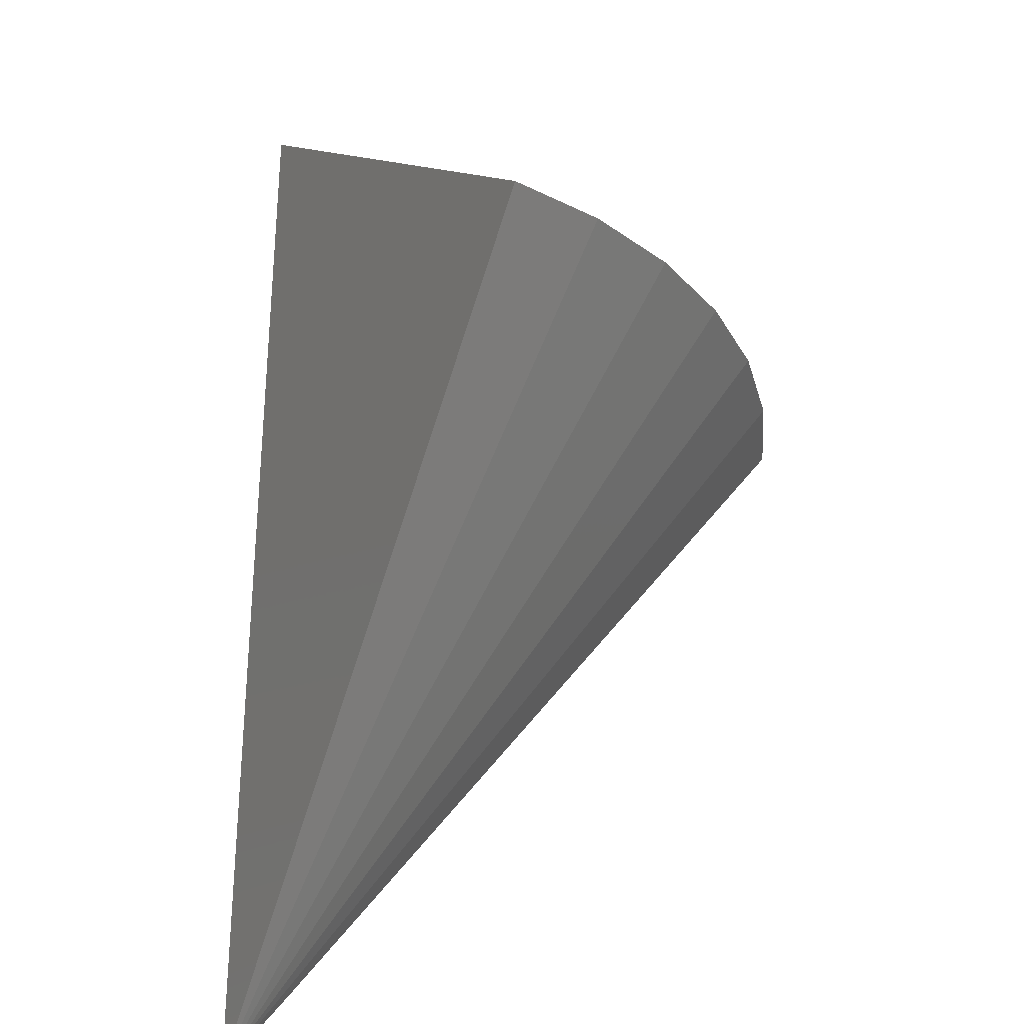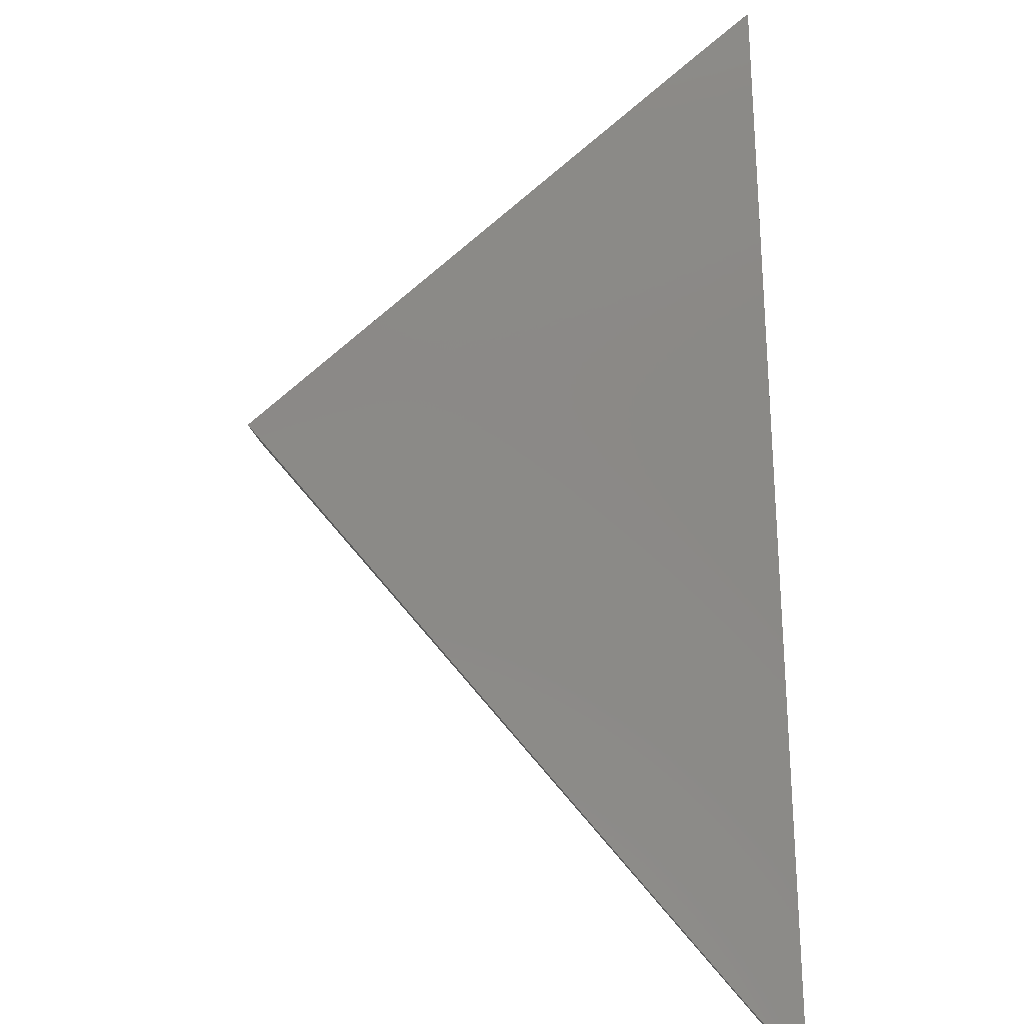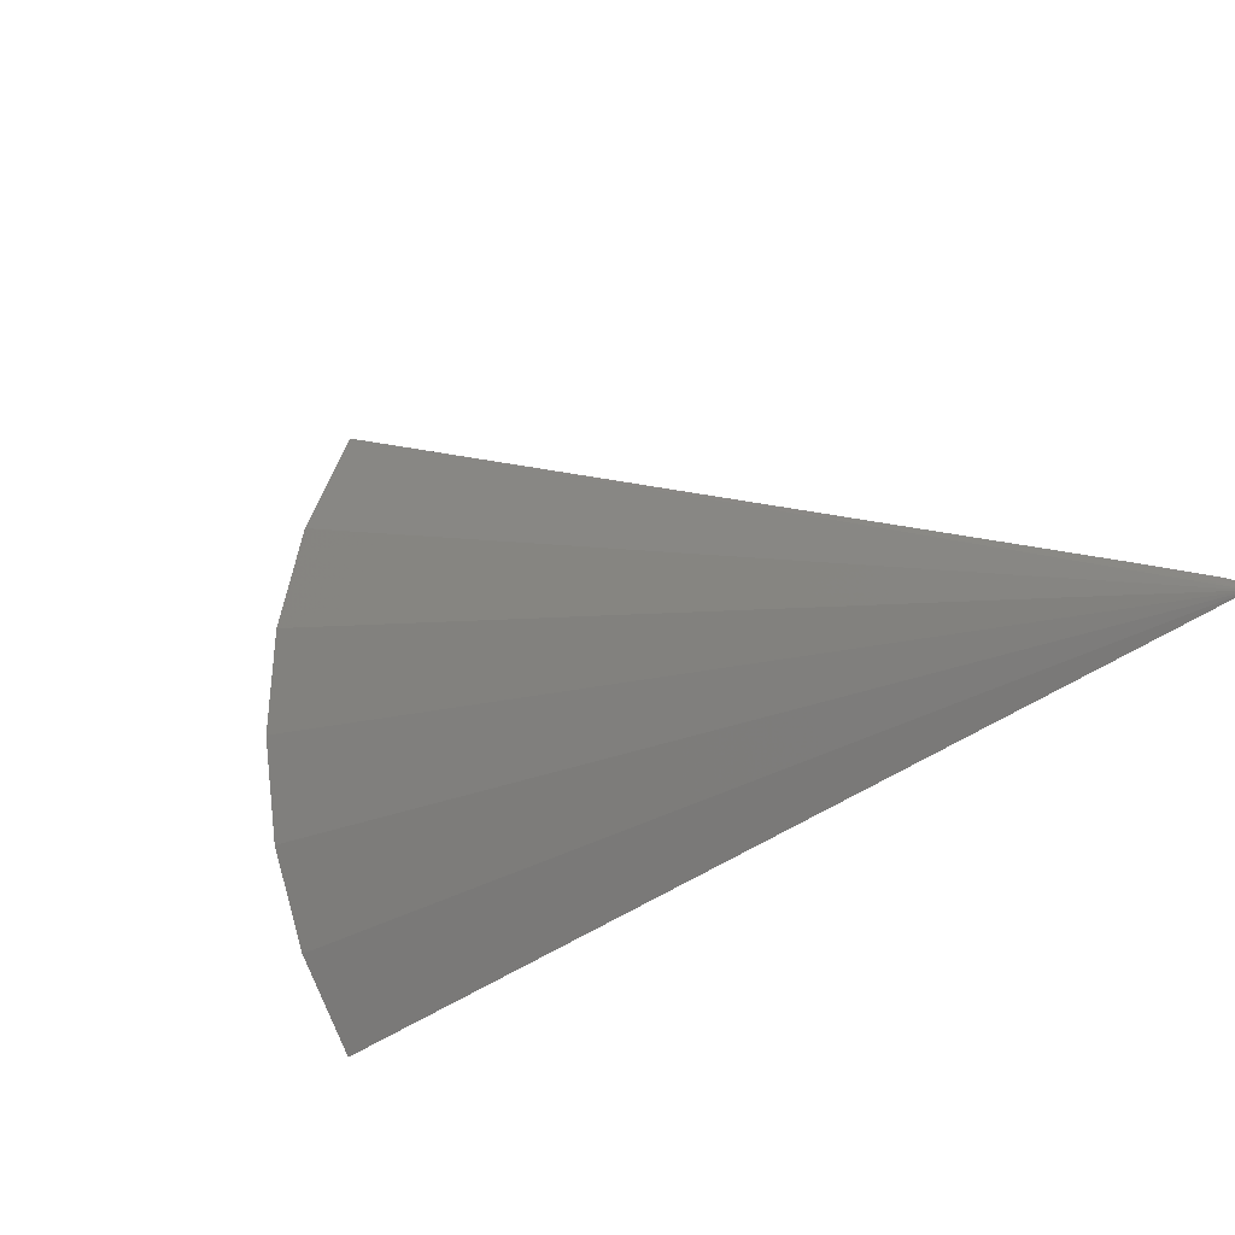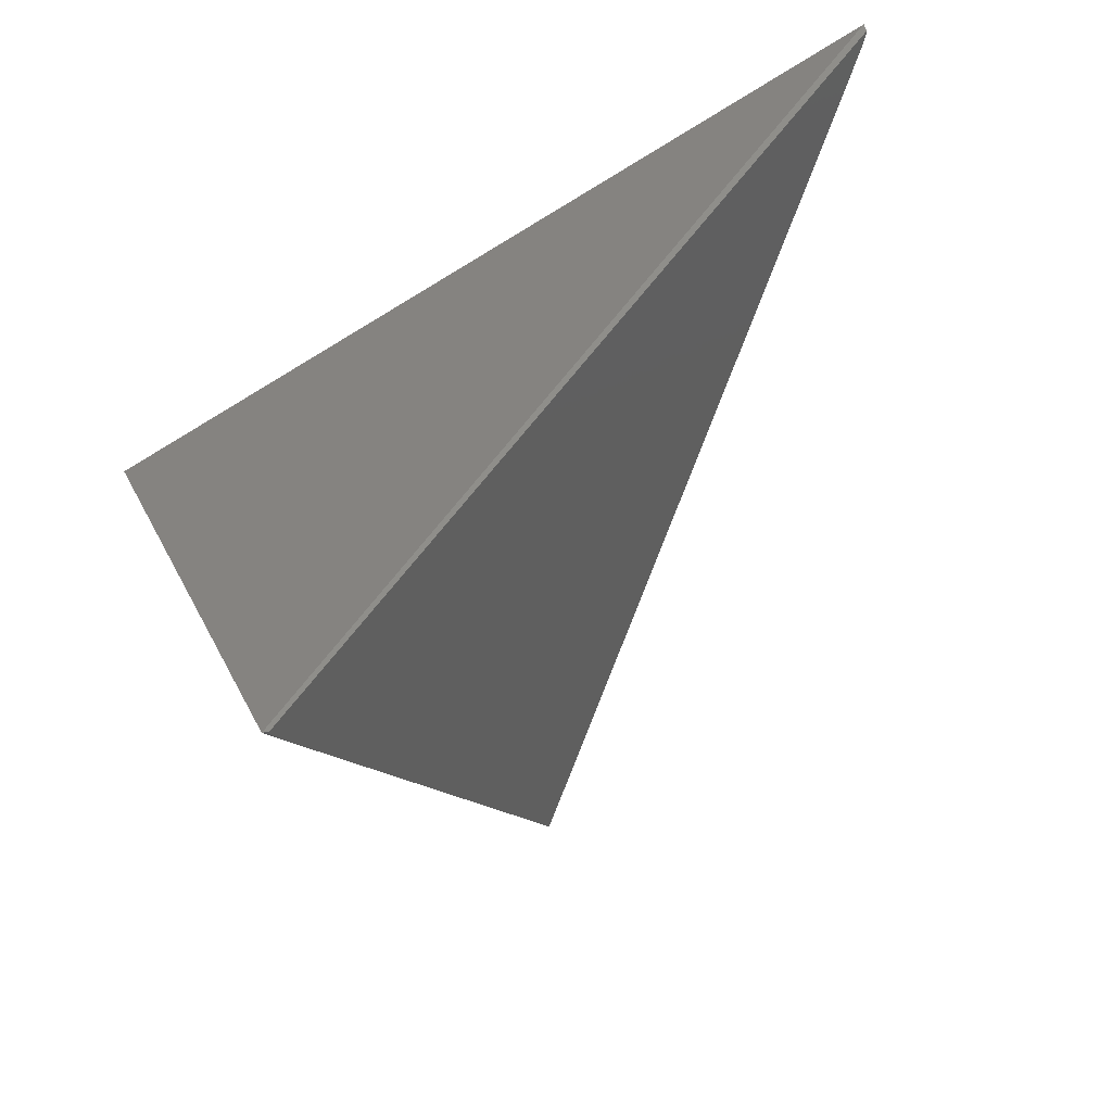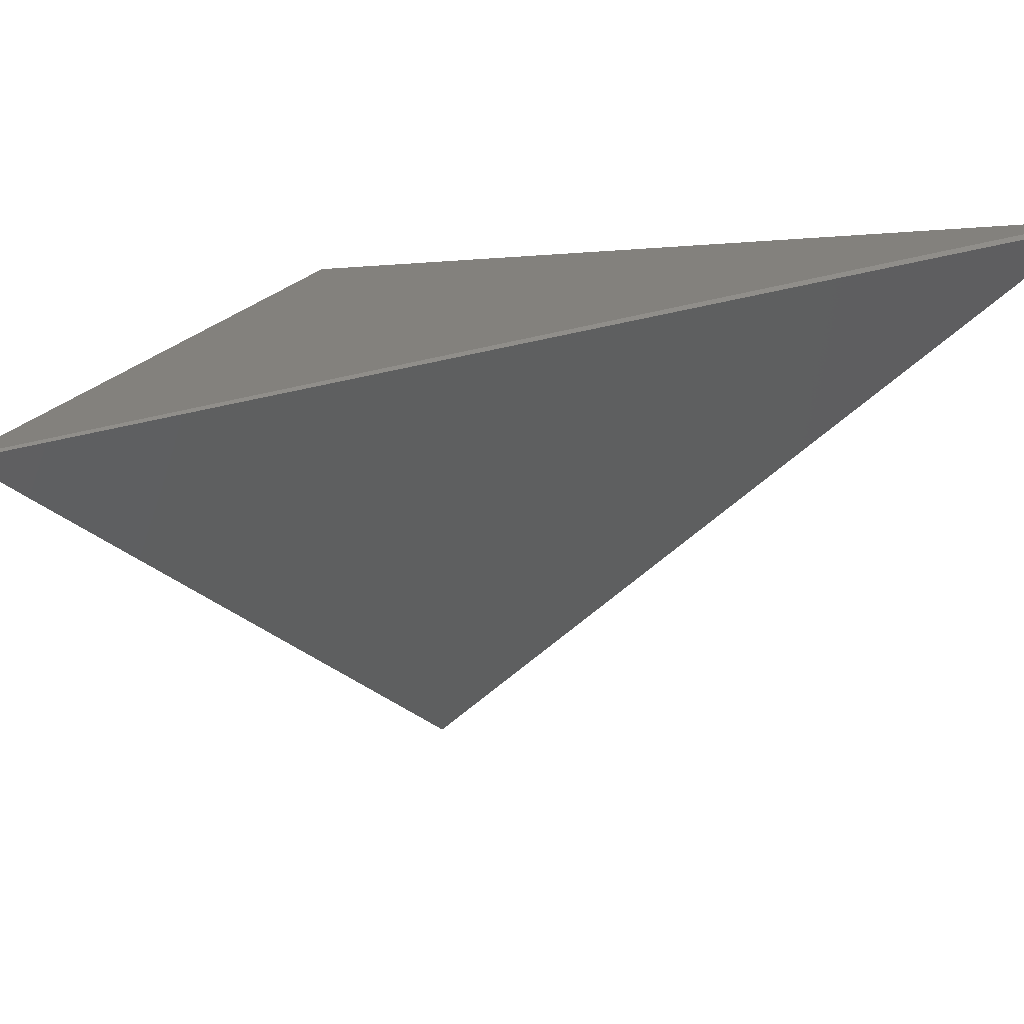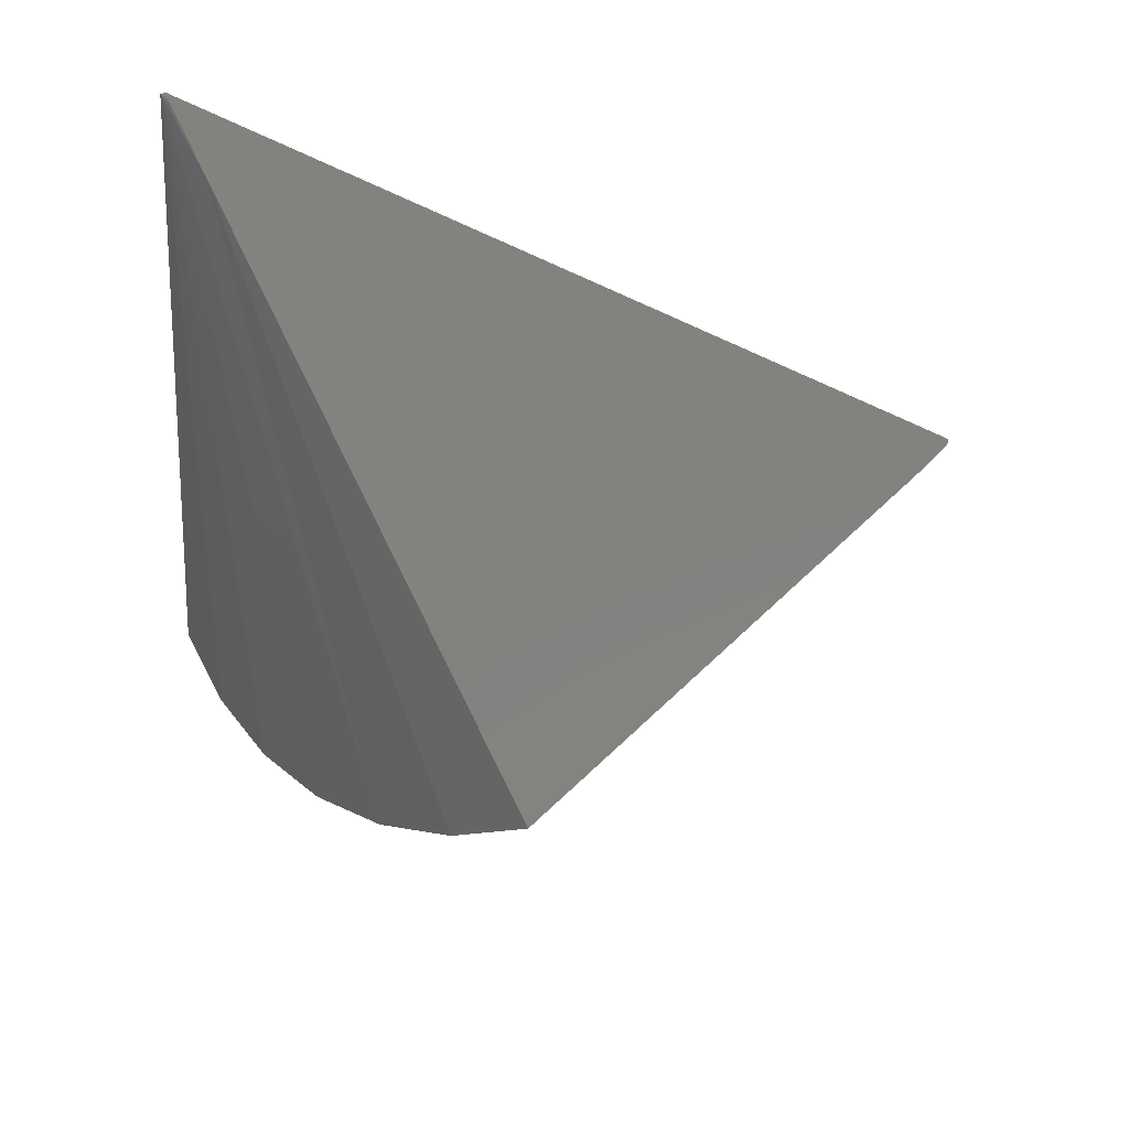
<metadata>
{"format":"stl","ext":"stl","renderer":"f3d","projection":"perspective","resolution":1024,"background":"white","views":[{"elev":-69.8,"azim":-90.0,"up":"+Z"},{"elev":29.7,"azim":86.5,"up":"+Z"},{"elev":-70.9,"azim":55.4,"up":"+Z"},{"elev":43.2,"azim":-10.2,"up":"+Y"},{"elev":46.3,"azim":34.1,"up":"+Y"},{"elev":-17.8,"azim":4.0,"up":"+Y"}]}
</metadata>
<code>
# stl→obj: 18 verts, 32 faces
v 0.2141 -2.776e-17 -0.625
v 0.2141 -5.945e-18 -0.6192
v 0.2138 -0.00169 -0.6188
v 0.2129 -0.003617 -0.6177
v 0.2105 -0.007295 -0.6148
v 0.195 -0.0277 -0.5955
v 0.01418 -0.2586 -0.3708
v -0.02106 -0.2552 -0.399
v -0.05529 -0.2438 -0.4264
v -0.08746 -0.2251 -0.4522
v -0.1166 -0.1994 -0.4754
v -0.1418 -0.1676 -0.4956
v -0.1622 -0.1307 -0.512
v -0.101 -0.02905 -0.2278
v -0.1172 0 -0.2109
v -0.1128 -0.005012 -0.213
v -0.1141 -0.002077 -0.2115
v -0.1145 -1.375e-19 -0.2109
f 1 2 3
f 1 3 4
f 1 4 5
f 1 5 6
f 1 6 7
f 1 7 8
f 1 8 9
f 1 9 10
f 1 10 11
f 1 11 12
f 1 12 13
f 8 14 9
f 7 14 8
f 15 13 12
f 15 12 11
f 15 11 10
f 15 10 9
f 15 9 14
f 15 14 16
f 15 16 17
f 15 17 18
f 5 4 16
f 17 16 4
f 5 16 6
f 6 16 14
f 6 14 7
f 2 18 3
f 3 18 17
f 3 17 4
f 18 2 15
f 2 1 15
f 15 1 13

</code>
